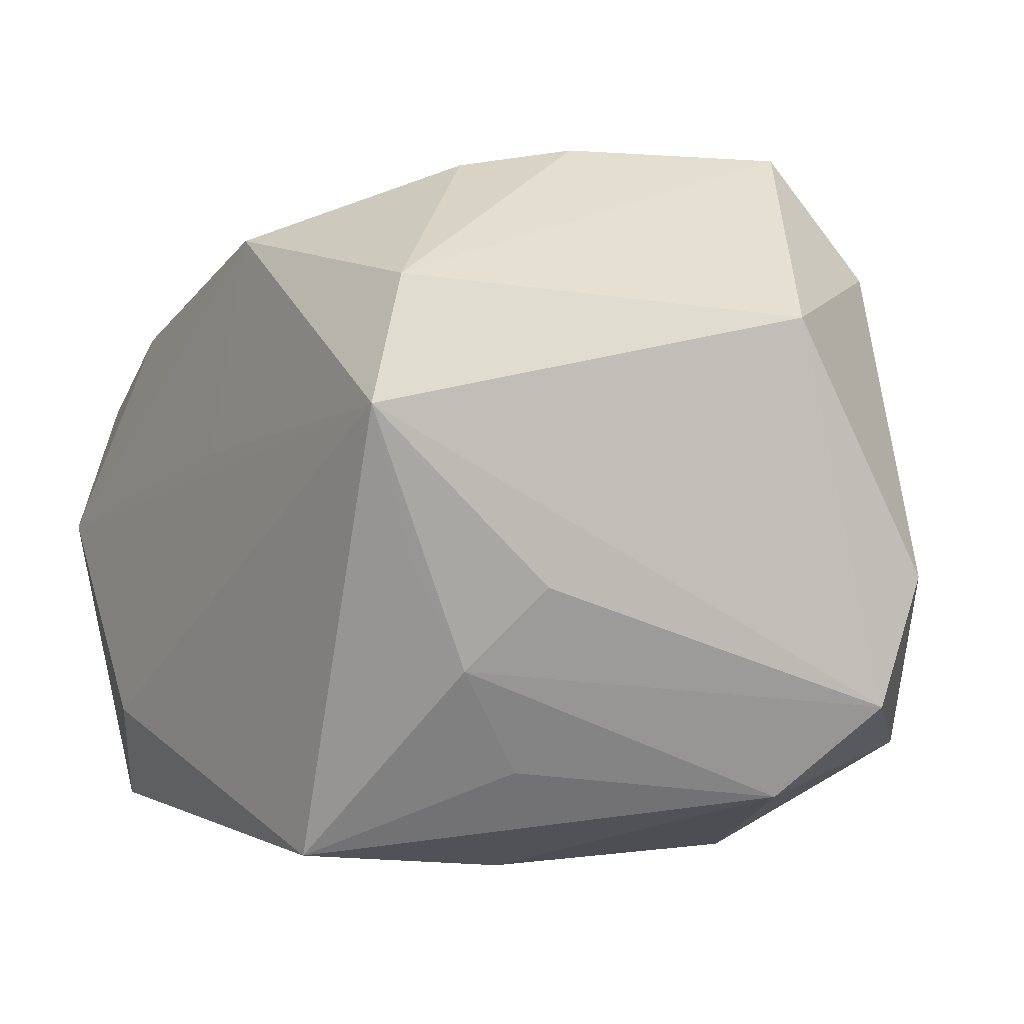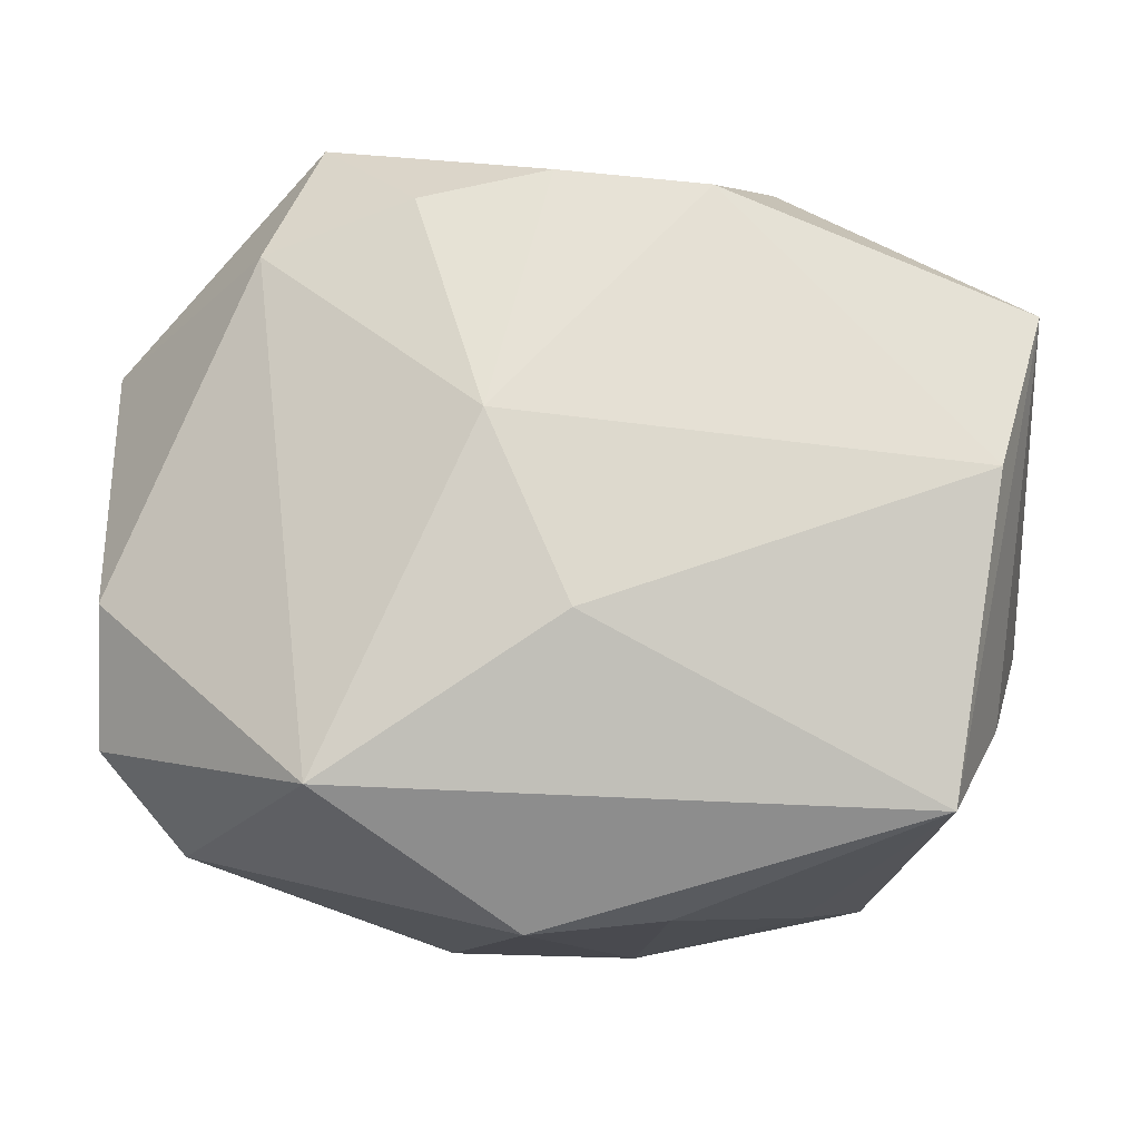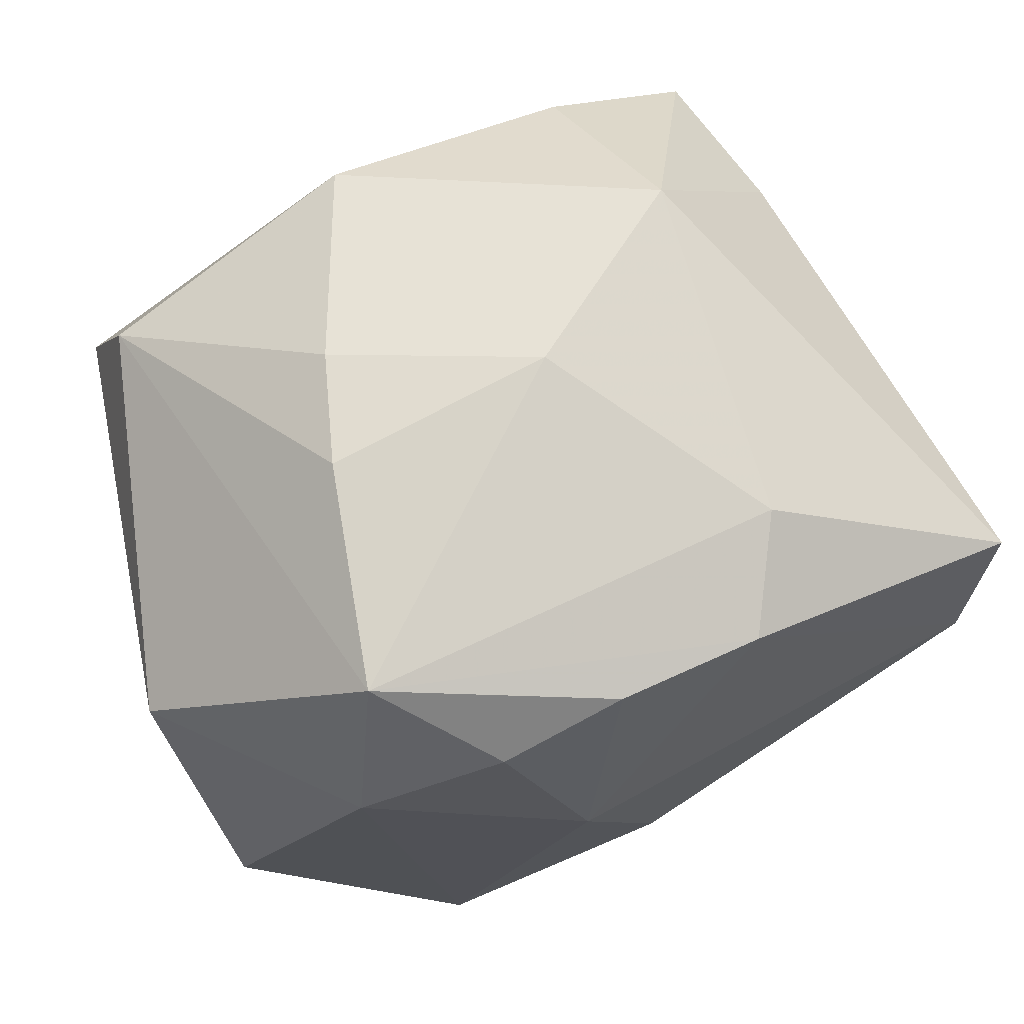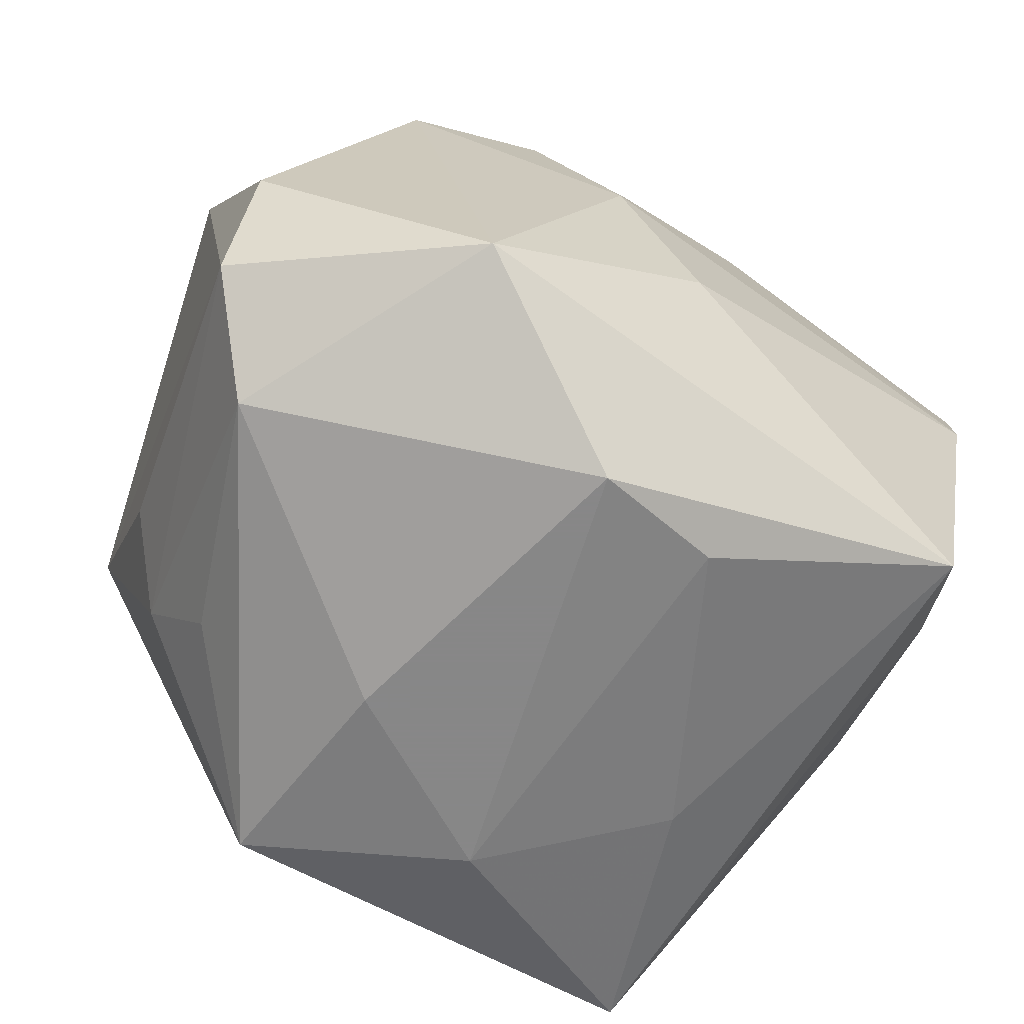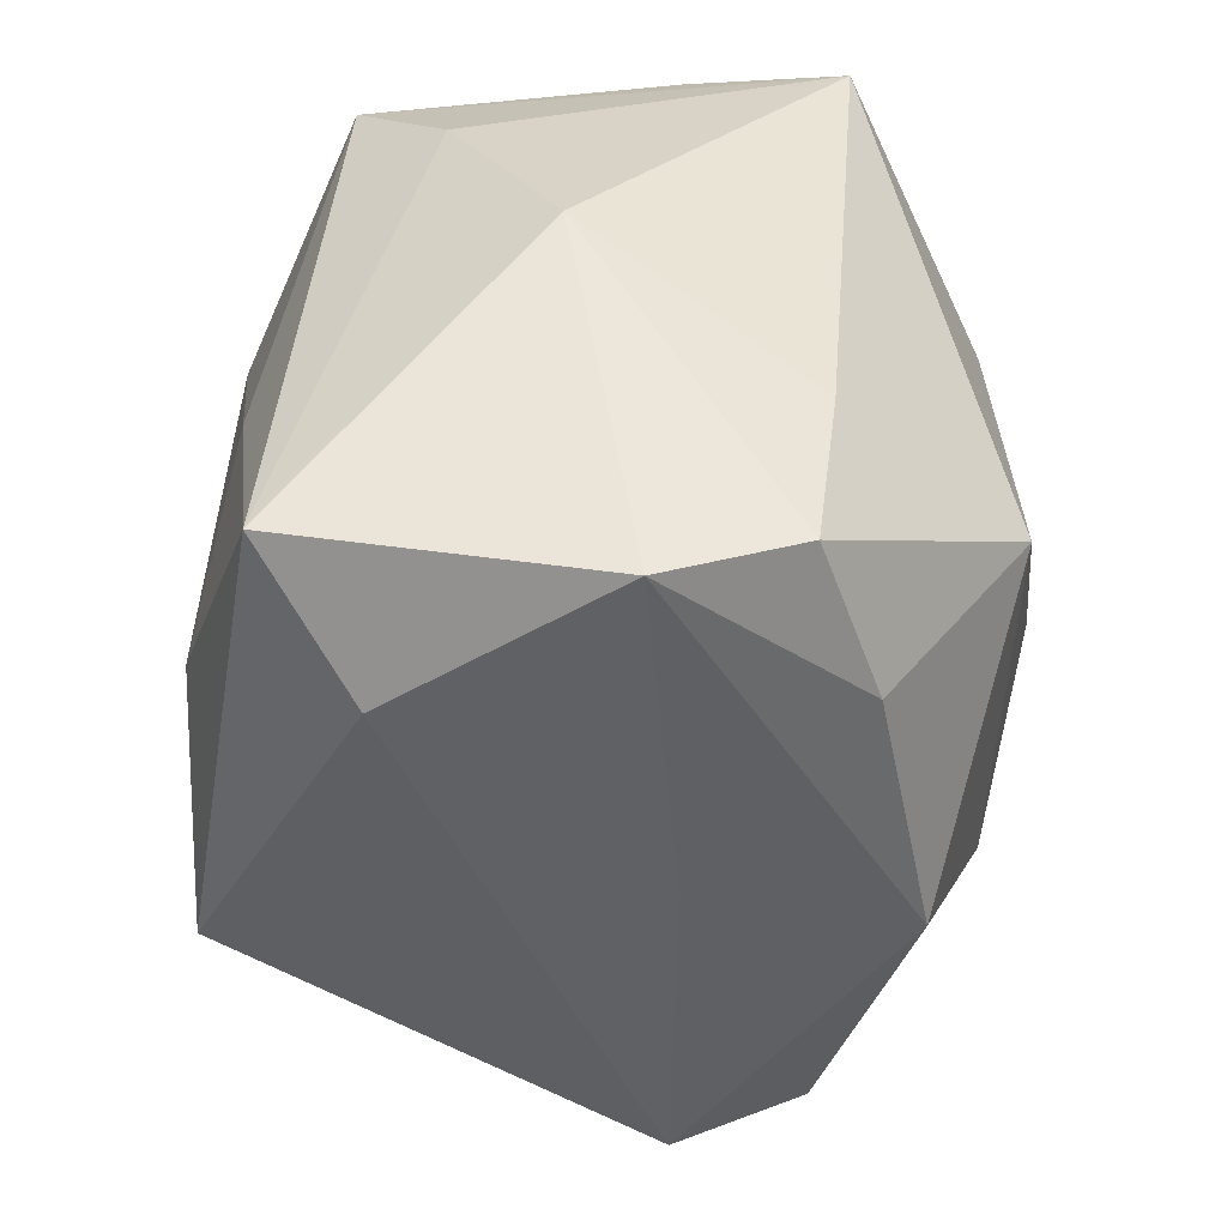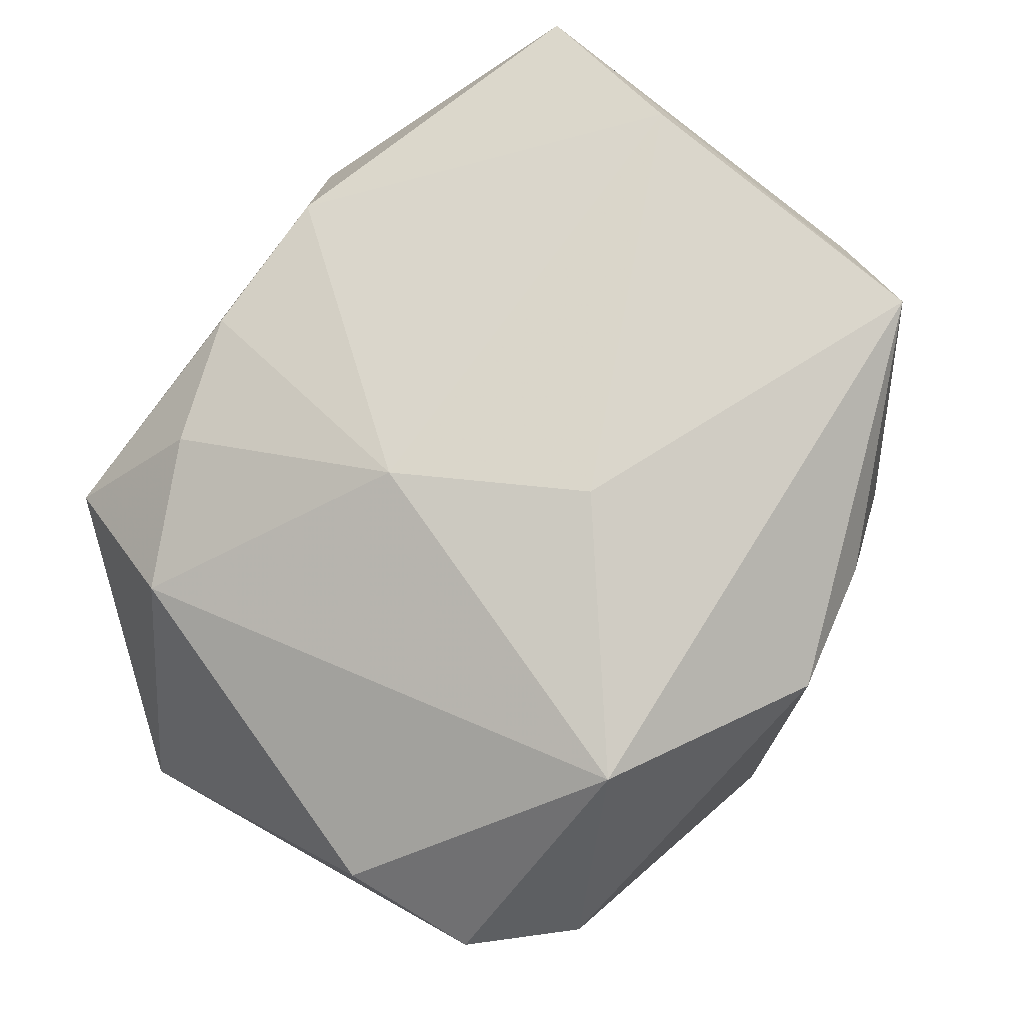
<metadata>
{"format":"obj","ext":"obj","renderer":"f3d","projection":"perspective","resolution":1024,"background":"white","views":[{"elev":-2.2,"azim":-123.8,"up":"+Y"},{"elev":-10.9,"azim":-4.6,"up":"+Y"},{"elev":75.7,"azim":-29.3,"up":"+Y"},{"elev":-62.6,"azim":-35.4,"up":"+Y"},{"elev":-46.6,"azim":84.4,"up":"+Z"},{"elev":75.4,"azim":-59.9,"up":"+Z"}]}
</metadata>
<code>
v -0.003594 -0.008643 0.03516
v 0.01604 0.03231 0.0188
v 0.03637 0.01442 -0.01374
v 0.005878 -0.03305 0.02131
v 0.03446 -0.0001221 -0.03315
v -0.006756 -0.03443 0.02302
v -0.01737 0.03643 -0.003652
v 0.02859 -0.02454 0.03065
v 0.001262 0.006137 -0.03368
v -0.004582 0.03133 0.02725
v 0.03708 0.01811 0.03029
v -0.01289 0.0346 -0.01372
v -0.02587 -0.02419 -0.01597
v -0.01082 0.008496 0.03324
v -0.02849 0.02092 -0.02987
v 0.00435 0.03667 -0.002989
v -0.04315 0.01775 0.004267
v -0.01148 -0.03221 -0.03026
v 0.02295 0.03231 -0.0133
v 0.006849 -0.03443 -0.01763
v 0.02131 -0.03121 -0.00426
v 0.04121 -0.006907 0.0009152
v -0.03431 -0.007122 -0.01793
v 0.03488 0.01265 -0.0284
v -0.02857 -0.01466 -0.0232
v -0.03588 -0.02674 0.006846
v -0.0245 0.03629 0.01624
v 0.01973 -0.01955 -0.03438
v -0.002666 0.02685 -0.03203
v 0.009233 0.02996 0.02832
v -0.02516 -0.02283 0.03147
v 0.03264 0.004118 0.03364
v 0.03457 -0.01647 0.02061
v -0.03101 0.008899 -0.03438
v -0.02852 -0.005038 -0.02884
v -0.04318 -0.0182 0.0138
v -0.04322 -0.005997 0.01851
v -0.02984 0.02403 0.0233
v 0.02125 0.01935 -0.03063
v -0.01654 0.02858 0.02665
v 0.03143 -0.02909 -0.02796
v -0.01138 -0.03443 -0.008447
f 6 8 31
f 28 18 34
f 17 34 36
f 32 8 11
f 16 27 2
f 2 19 16
f 11 19 2
f 38 27 17
f 4 8 6
f 4 21 8
f 3 19 11
f 24 19 3
f 28 34 5
f 11 8 33
f 8 21 41
f 41 33 8
f 28 5 41
f 41 18 28
f 17 36 37
f 37 38 17
f 37 36 31
f 31 38 37
f 14 38 31
f 39 19 24
f 39 29 19
f 24 5 39
f 5 29 39
f 9 5 34
f 34 29 9
f 9 29 5
f 16 19 12
f 19 29 12
f 33 41 22
f 11 33 22
f 22 41 5
f 22 3 11
f 22 5 24
f 24 3 22
f 20 42 18
f 18 41 20
f 20 41 21
f 6 42 20
f 20 4 6
f 21 4 20
f 35 34 18
f 18 25 35
f 35 25 34
f 36 25 26
f 18 42 26
f 26 42 6
f 6 31 26
f 31 36 26
f 23 36 34
f 34 25 23
f 23 25 36
f 1 14 31
f 32 14 1
f 1 31 8
f 8 32 1
f 30 32 11
f 30 14 32
f 11 2 30
f 30 2 27
f 7 27 16
f 16 12 7
f 15 29 34
f 15 12 29
f 15 7 12
f 15 34 17
f 17 27 15
f 27 7 15
f 13 25 18
f 18 26 13
f 13 26 25
f 38 14 40
f 27 38 40
f 14 30 10
f 10 40 14
f 10 30 27
f 27 40 10

</code>
